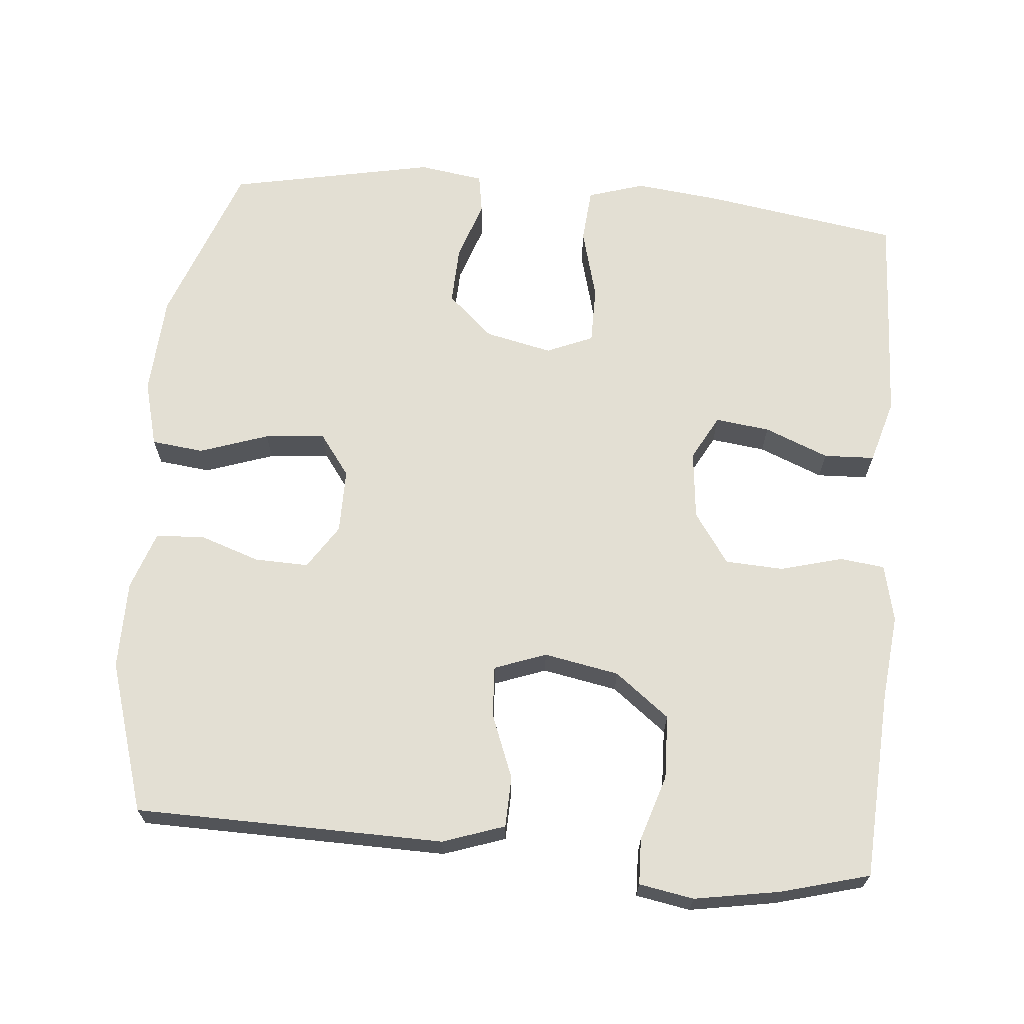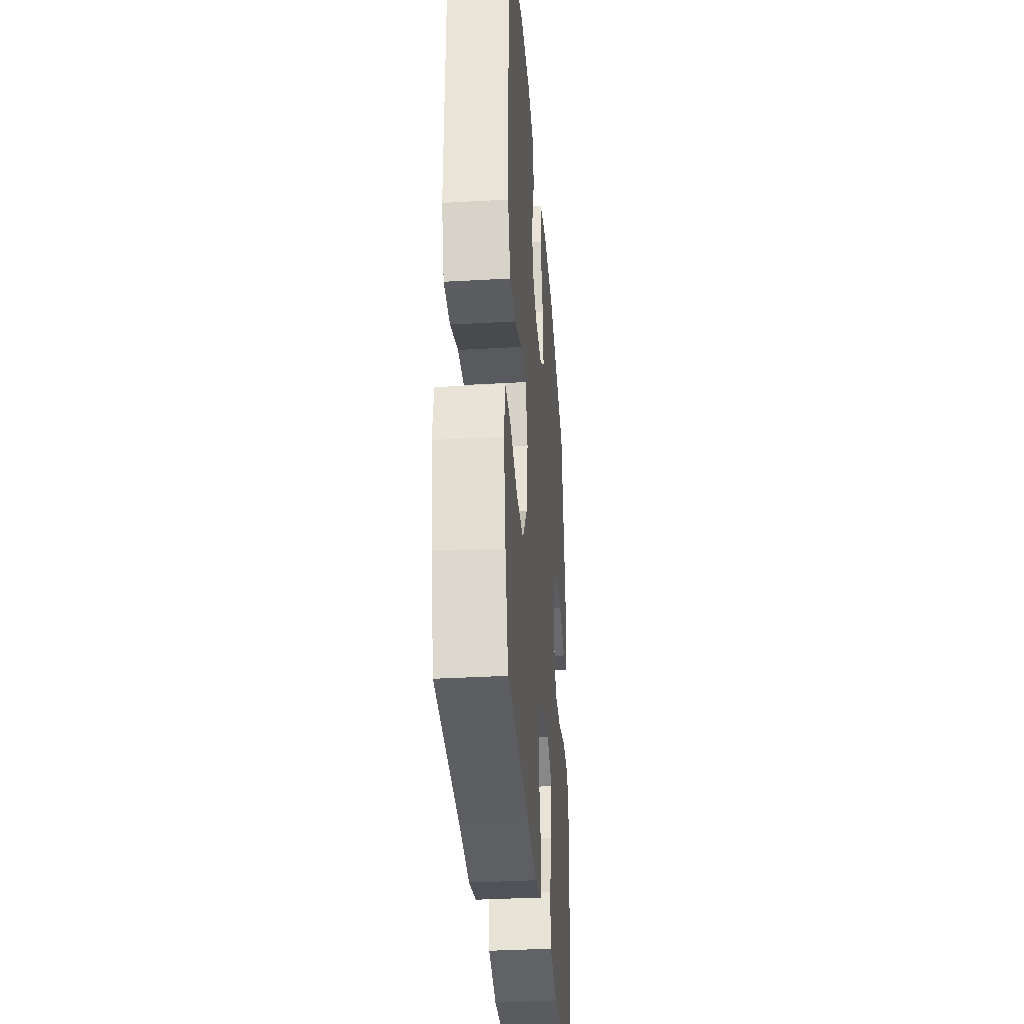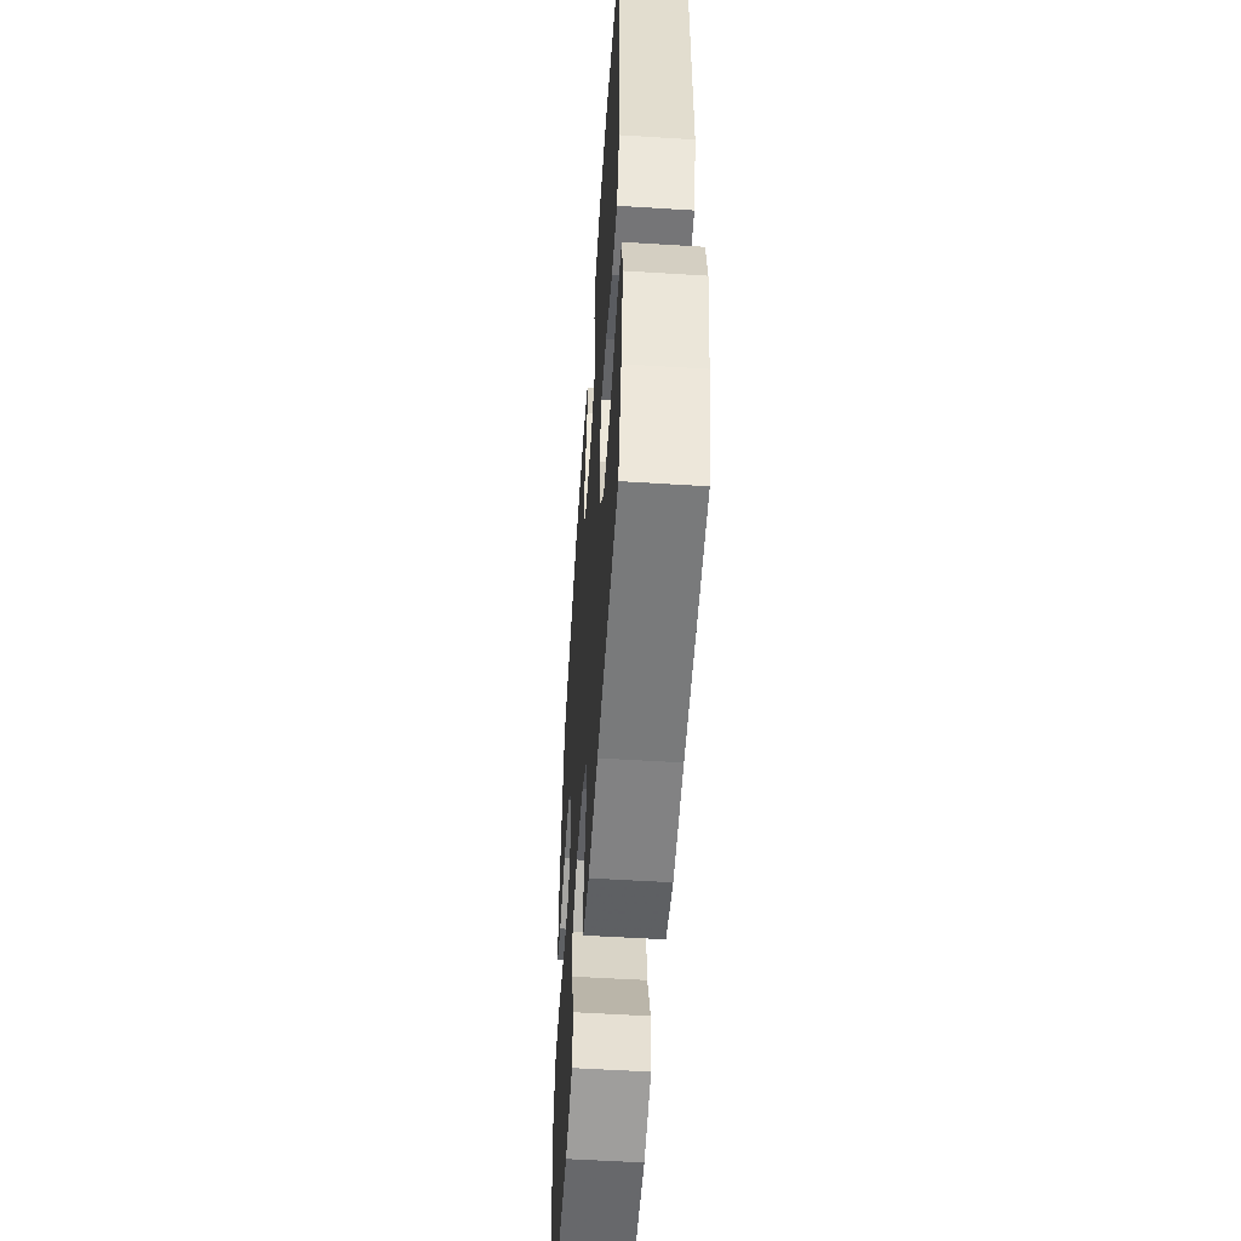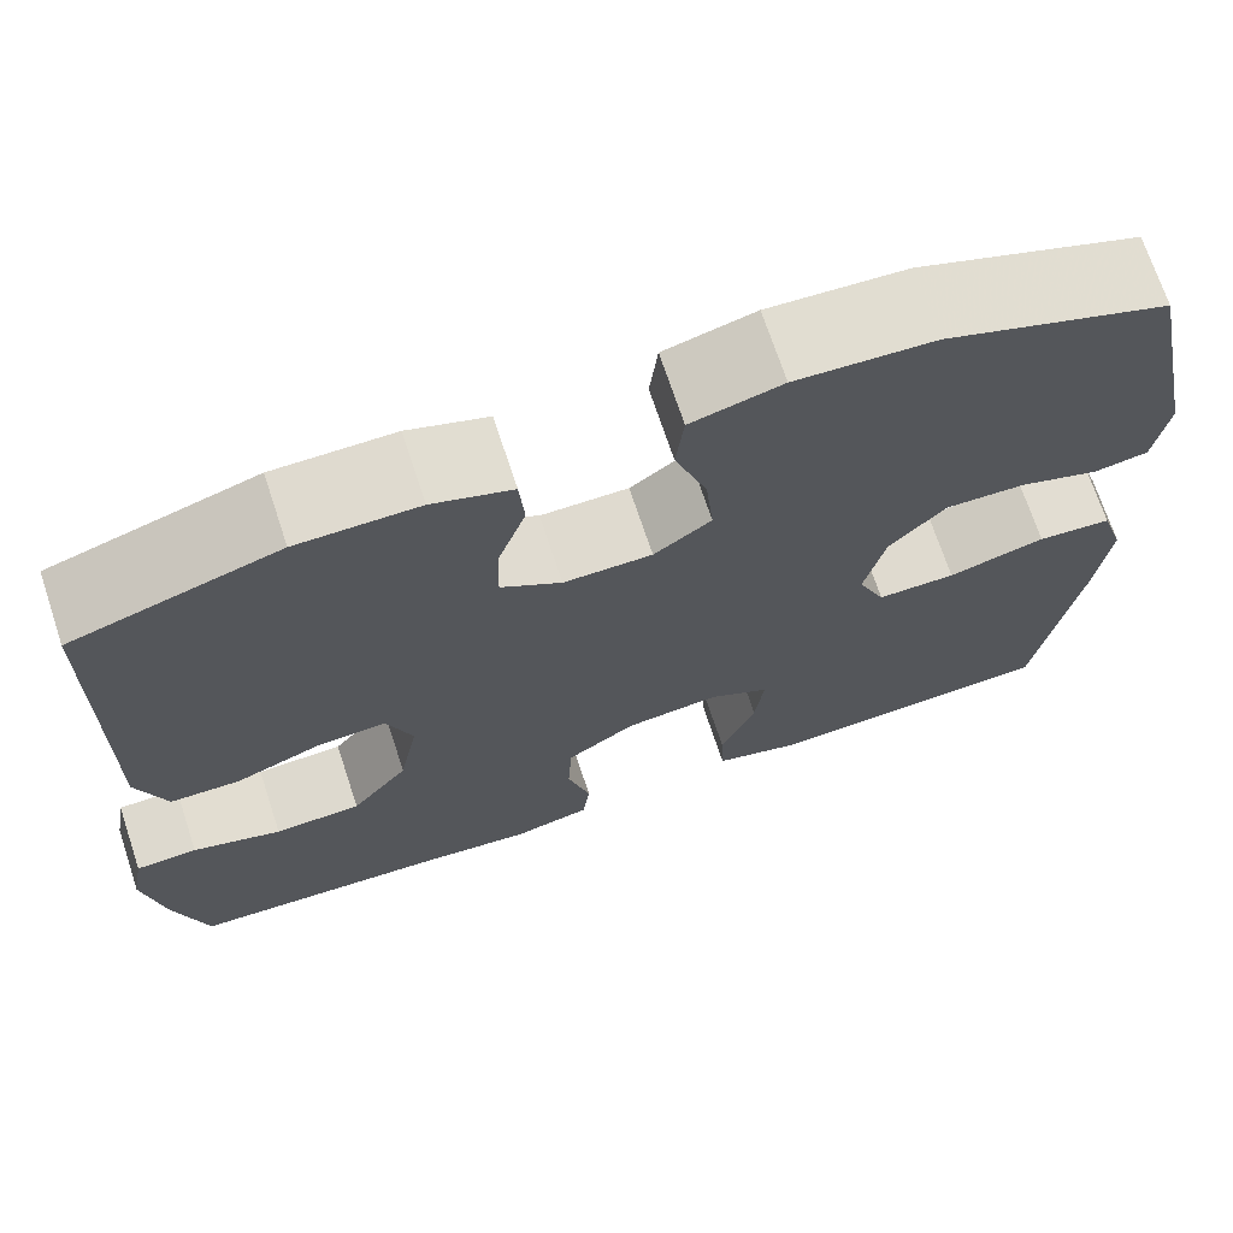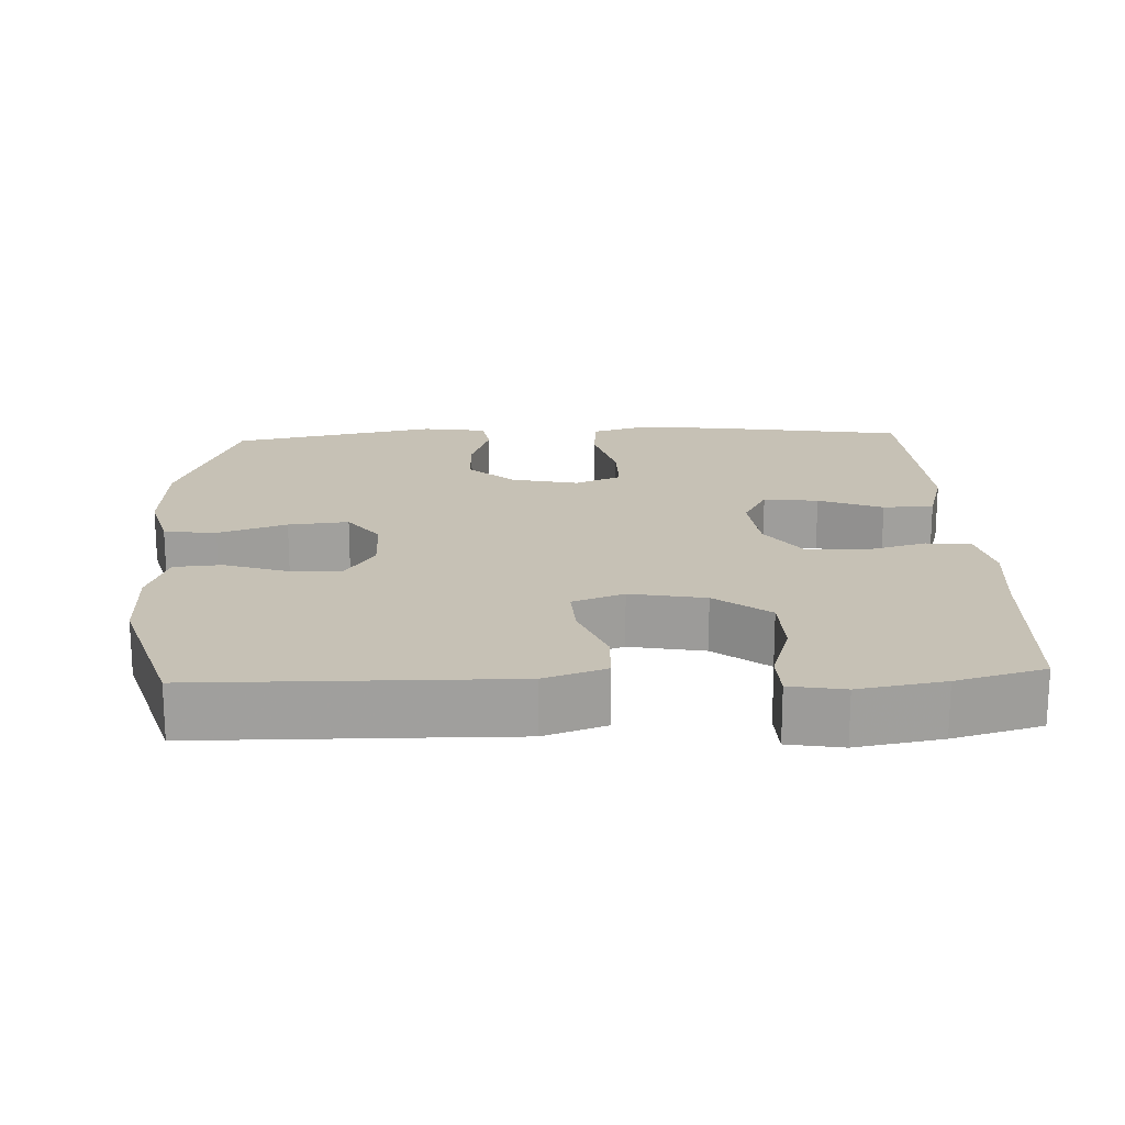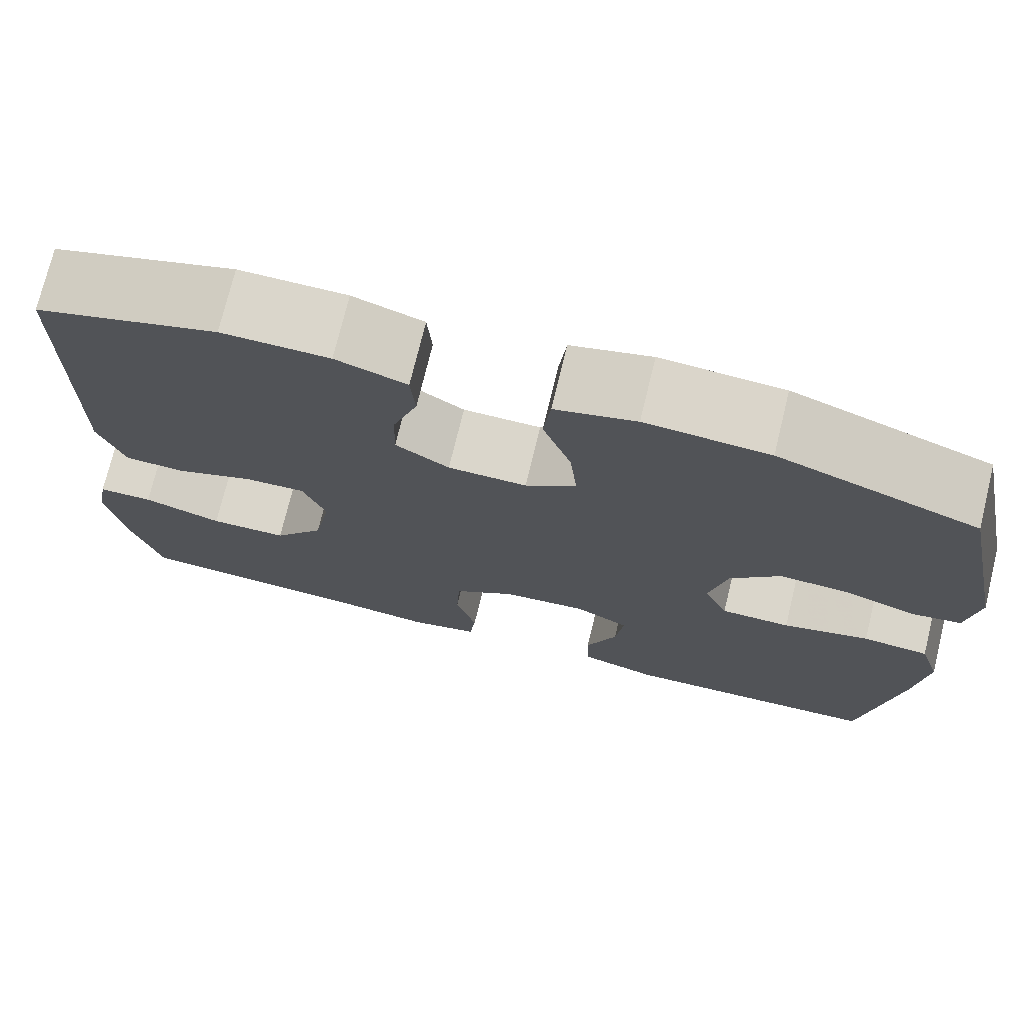
<metadata>
{"format":"obj","ext":"obj","renderer":"f3d","projection":"perspective","resolution":1024,"background":"white","views":[{"elev":67.0,"azim":95.2,"up":"+Y"},{"elev":-34.6,"azim":94.4,"up":"+Z"},{"elev":-54.9,"azim":86.2,"up":"+Z"},{"elev":70.6,"azim":161.7,"up":"+Z"},{"elev":18.7,"azim":87.5,"up":"+Y"},{"elev":74.0,"azim":-166.3,"up":"+Z"}]}
</metadata>
<code>
v 0.5 0.07 0.5
v 0.504 0.07 0.21
v 0.506 0.07 0.081
v 0.477 0.07 -0.003
v 0.408 0.07 -0.005
v 0.321 0.07 0.029
v 0.252 0.07 0.033
v 0.226 0.07 -0.037
v 0.245 0.07 -0.139
v 0.302 0.07 -0.213
v 0.389 0.07 -0.216
v 0.478 0.07 -0.188
v 0.54 0.07 -0.19
v 0.553 0.07 -0.264
v 0.533 0.07 -0.38
v 0.5 0.07 -0.5
v 0.244 0.07 -0.514
v 0.128 0.07 -0.526
v 0.05 0.07 -0.508
v 0.043 0.07 -0.447
v 0.066 0.07 -0.363
v 0.062 0.07 -0.284
v -0.007 0.07 -0.236
v -0.101 0.07 -0.226
v -0.162 0.07 -0.259
v -0.153 0.07 -0.333
v -0.118 0.07 -0.42
v -0.121 0.07 -0.489
v -0.208 0.07 -0.514
v -0.341 0.07 -0.508
v -0.5 0.07 -0.5
v -0.541 0.07 -0.237
v -0.554 0.07 -0.12
v -0.53 0.07 -0.043
v -0.456 0.07 -0.037
v -0.359 0.07 -0.063
v -0.281 0.07 -0.063
v -0.254 0.07 0
v -0.274 0.07 0.091
v -0.33 0.07 0.153
v -0.41 0.07 0.15
v -0.49 0.07 0.123
v -0.544 0.07 0.132
v -0.557 0.07 0.22
v -0.5 0.07 0.5
v -0.278 0.07 0.581
v -0.141 0.07 0.589
v -0.051 0.07 0.565
v -0.043 0.07 0.494
v -0.075 0.07 0.401
v -0.083 0.07 0.319
v -0.026 0.07 0.277
v 0.062 0.07 0.277
v 0.122 0.07 0.316
v 0.12 0.07 0.389
v 0.092 0.07 0.472
v 0.097 0.07 0.537
v 0.176 0.07 0.564
v 0.296 0.07 0.564
v 0.5 0 0.5
v 0.504 0 0.21
v 0.506 0 0.081
v 0.477 0 -0.003
v 0.408 0 -0.005
v 0.321 0 0.029
v 0.252 0 0.033
v 0.226 0 -0.037
v 0.245 0 -0.139
v 0.302 0 -0.213
v 0.389 0 -0.216
v 0.478 0 -0.188
v 0.54 0 -0.19
v 0.553 0 -0.264
v 0.533 0 -0.38
v 0.5 0 -0.5
v 0.244 0 -0.514
v 0.128 0 -0.526
v 0.05 0 -0.508
v 0.043 0 -0.447
v 0.066 0 -0.363
v 0.062 0 -0.284
v -0.007 0 -0.236
v -0.101 0 -0.226
v -0.162 0 -0.259
v -0.153 0 -0.333
v -0.118 0 -0.42
v -0.121 0 -0.489
v -0.208 0 -0.514
v -0.341 0 -0.508
v -0.5 0 -0.5
v -0.541 0 -0.237
v -0.554 0 -0.12
v -0.53 0 -0.043
v -0.456 0 -0.037
v -0.359 0 -0.063
v -0.281 0 -0.063
v -0.254 0 0
v -0.274 0 0.091
v -0.33 0 0.153
v -0.41 0 0.15
v -0.49 0 0.123
v -0.544 0 0.132
v -0.557 0 0.22
v -0.5 0 0.5
v -0.278 0 0.581
v -0.141 0 0.589
v -0.051 0 0.565
v -0.043 0 0.494
v -0.075 0 0.401
v -0.083 0 0.319
v -0.026 0 0.277
v 0.062 0 0.277
v 0.122 0 0.316
v 0.12 0 0.389
v 0.092 0 0.472
v 0.097 0 0.537
v 0.176 0 0.564
v 0.296 0 0.564
f 58 59 1 2
f 55 56 57 58
f 54 55 58 2
f 53 54 2 3
f 52 53 3 4
f 47 48 49 50
f 47 50 51
f 46 47 51
f 45 46 51
f 44 45 51 52
f 41 42 43 44
f 40 41 44 52
f 33 34 35 36
f 33 36 37
f 32 33 37
f 31 32 37
f 30 31 37
f 29 30 37 38
f 26 27 28 29
f 25 26 29 38
f 18 19 20 21
f 17 18 21 22
f 16 17 22
f 15 16 22 23
f 11 12 13 14
f 10 11 14 15
f 52 4 5 6
f 39 40 52 6
f 24 25 38 39
f 23 24 39
f 10 15 23 39
f 9 10 39
f 8 9 39
f 7 8 39
f 6 7 39
f 61 60 118 117
f 117 116 115 114
f 61 117 114 113
f 62 61 113 112
f 63 62 112 111
f 109 108 107 106
f 110 109 106
f 110 106 105
f 110 105 104
f 111 110 104 103
f 103 102 101 100
f 111 103 100 99
f 95 94 93 92
f 96 95 92
f 96 92 91
f 96 91 90
f 96 90 89
f 97 96 89 88
f 88 87 86 85
f 97 88 85 84
f 80 79 78 77
f 81 80 77 76
f 81 76 75
f 82 81 75 74
f 73 72 71 70
f 74 73 70 69
f 65 64 63 111
f 65 111 99 98
f 98 97 84 83
f 98 83 82
f 98 82 74 69
f 98 69 68
f 98 68 67
f 98 67 66
f 98 66 65
f 1 60 61 2
f 2 61 62 3
f 3 62 63 4
f 4 63 64 5
f 5 64 65 6
f 6 65 66 7
f 7 66 67 8
f 8 67 68 9
f 9 68 69 10
f 10 69 70 11
f 11 70 71 12
f 12 71 72 13
f 13 72 73 14
f 14 73 74 15
f 15 74 75 16
f 16 75 76 17
f 17 76 77 18
f 18 77 78 19
f 19 78 79 20
f 20 79 80 21
f 21 80 81 22
f 22 81 82 23
f 23 82 83 24
f 24 83 84 25
f 25 84 85 26
f 26 85 86 27
f 27 86 87 28
f 28 87 88 29
f 29 88 89 30
f 30 89 90 31
f 31 90 91 32
f 32 91 92 33
f 33 92 93 34
f 34 93 94 35
f 35 94 95 36
f 36 95 96 37
f 37 96 97 38
f 38 97 98 39
f 39 98 99 40
f 40 99 100 41
f 41 100 101 42
f 42 101 102 43
f 43 102 103 44
f 44 103 104 45
f 45 104 105 46
f 46 105 106 47
f 47 106 107 48
f 48 107 108 49
f 49 108 109 50
f 50 109 110 51
f 51 110 111 52
f 52 111 112 53
f 53 112 113 54
f 54 113 114 55
f 55 114 115 56
f 56 115 116 57
f 57 116 117 58
f 58 117 118 59
f 59 118 60 1

</code>
